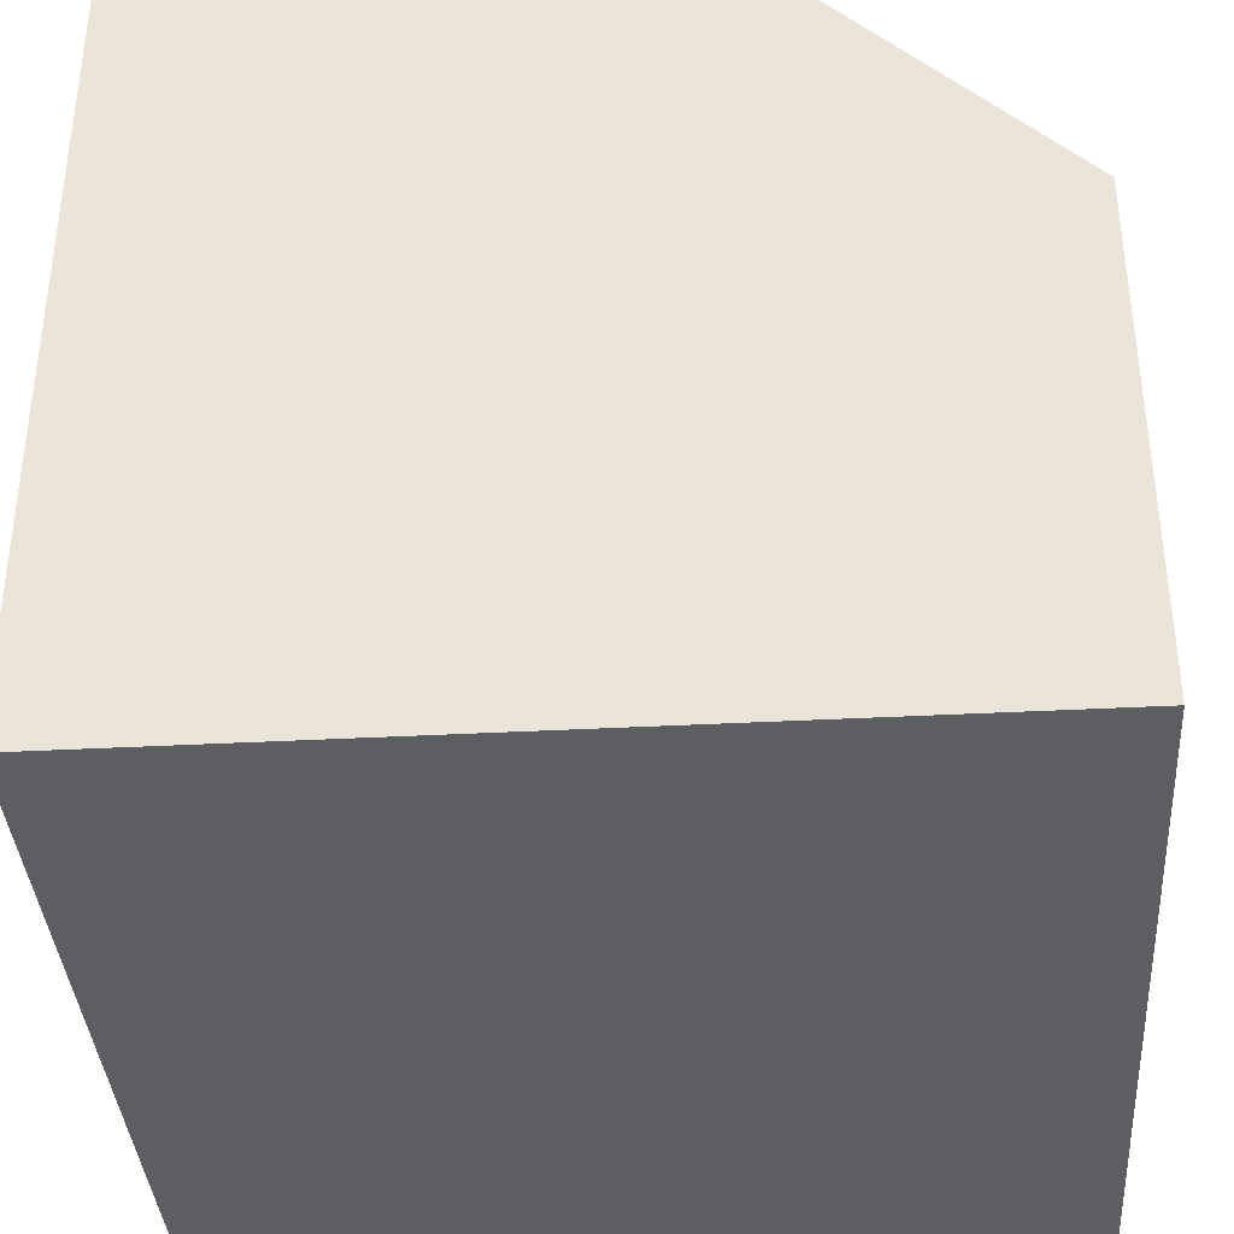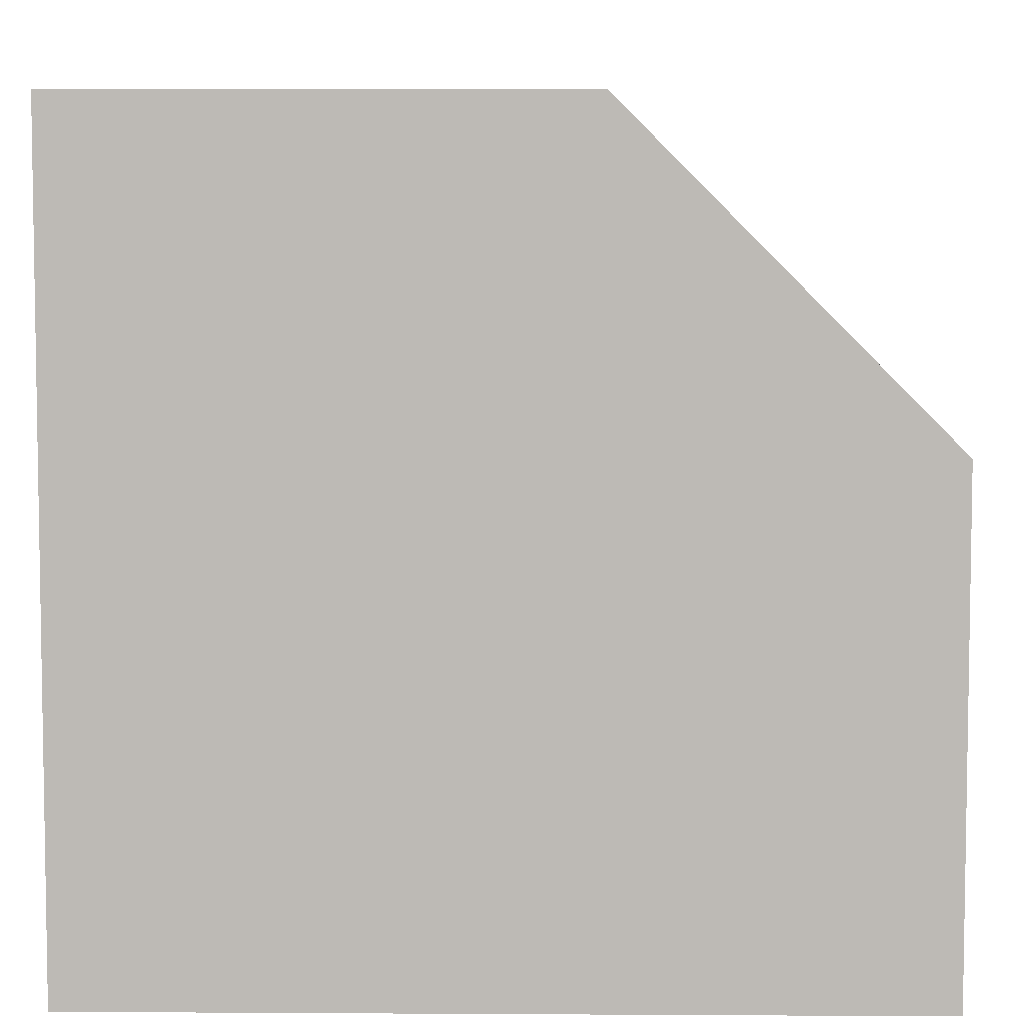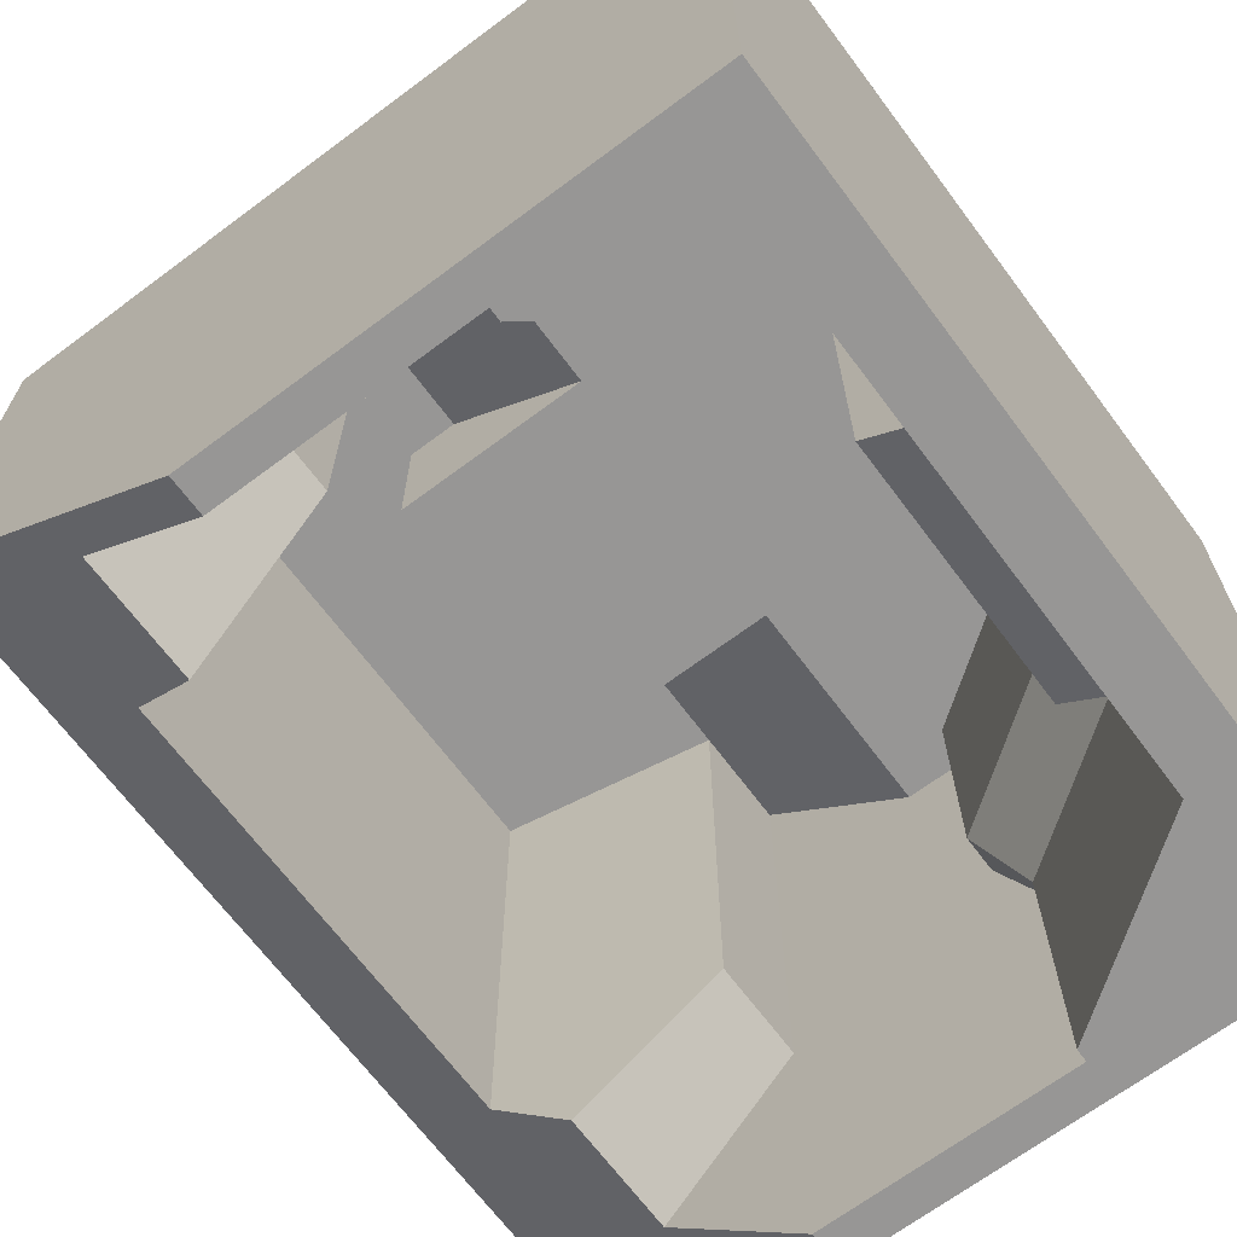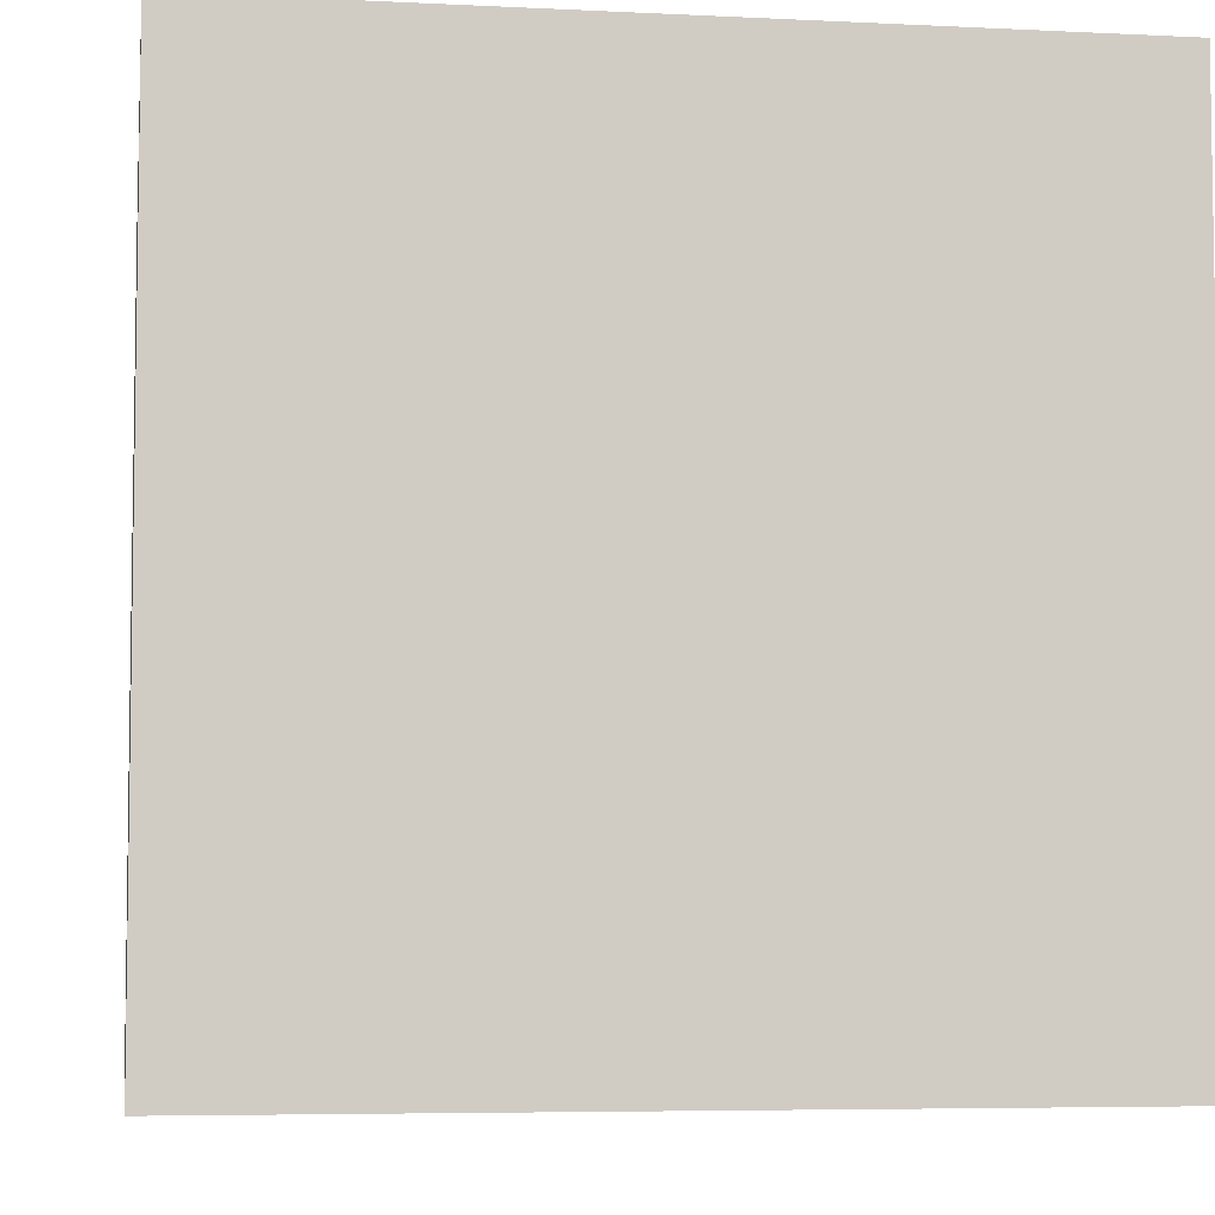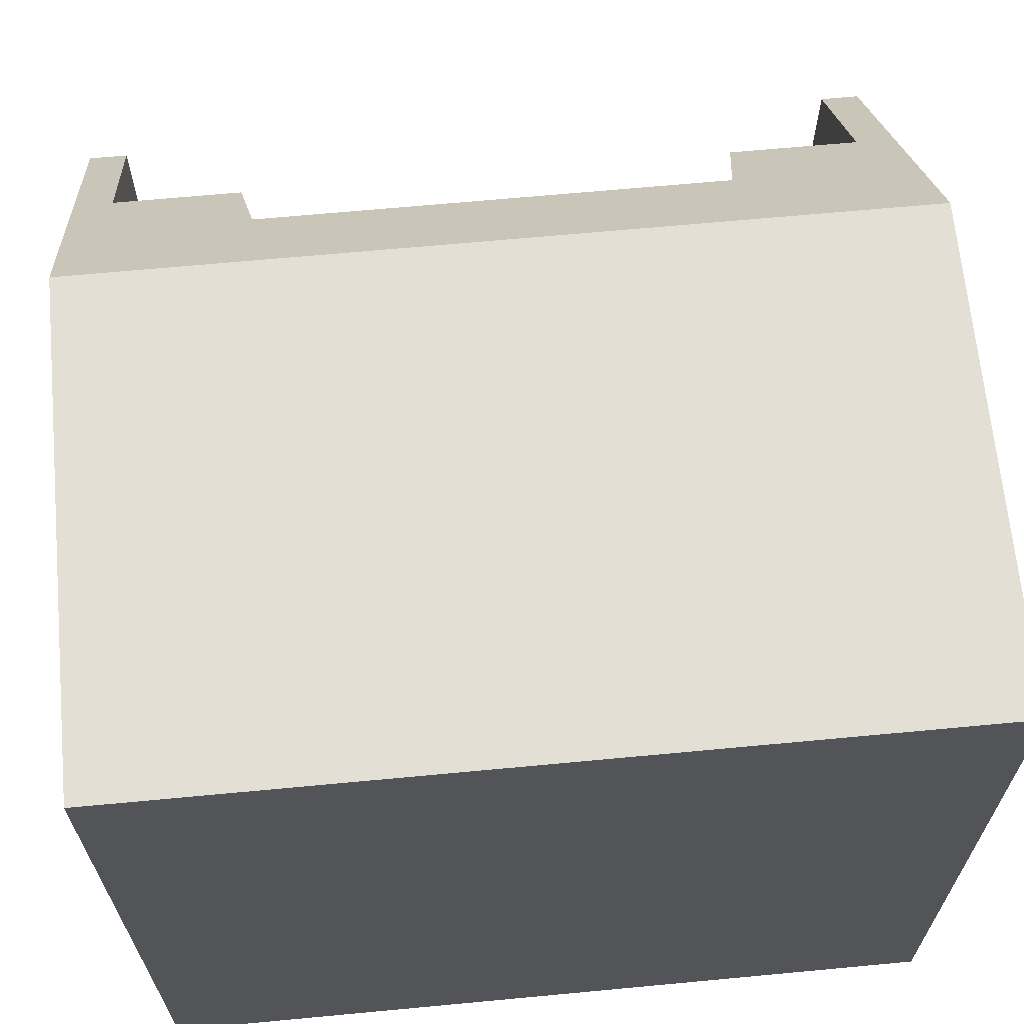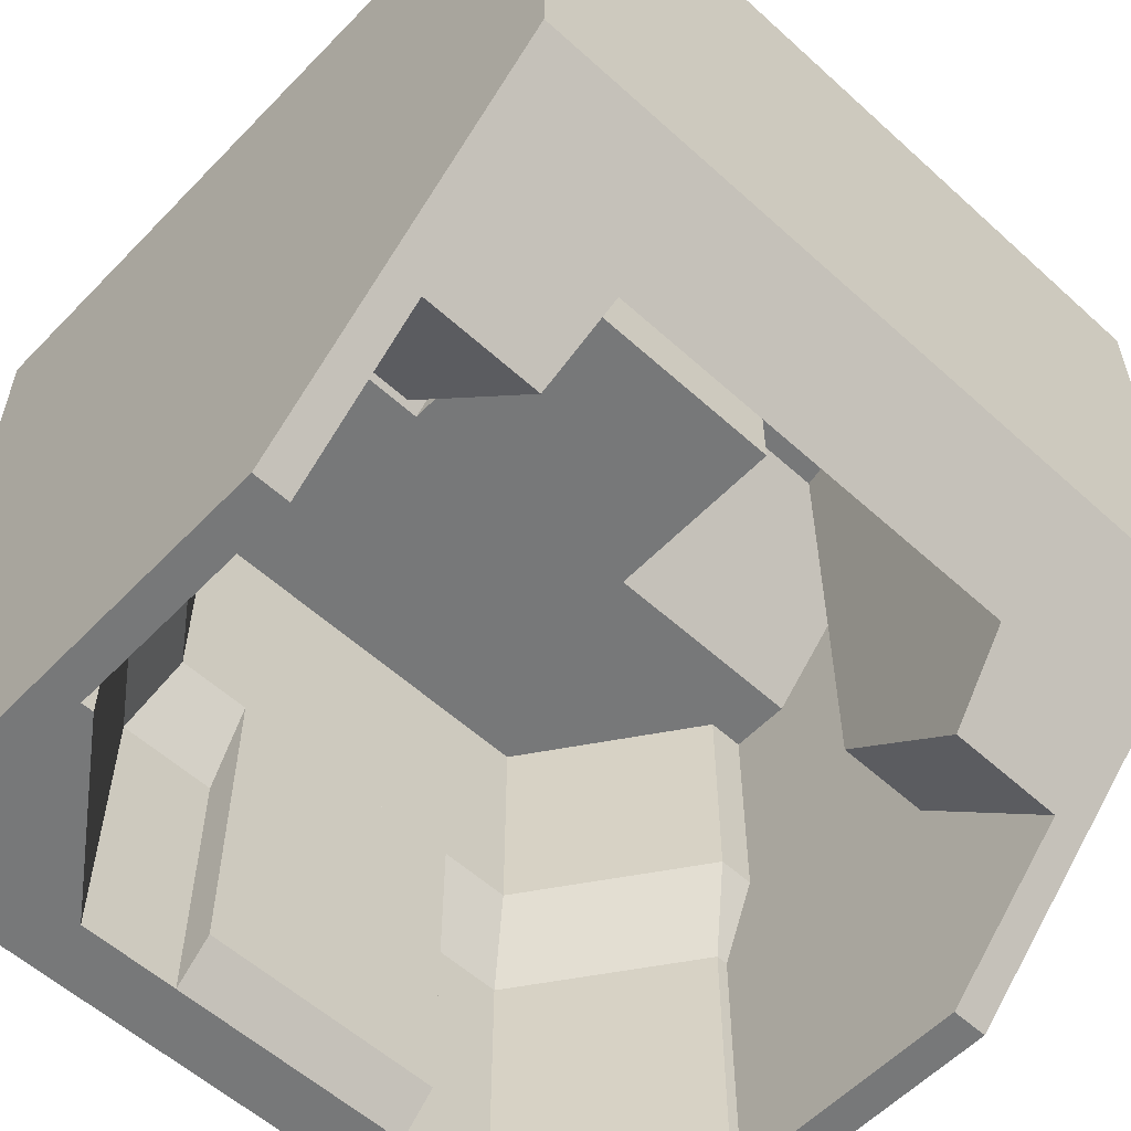
<metadata>
{"format":"obj","ext":"obj","renderer":"f3d","projection":"perspective","resolution":1024,"background":"white","views":[{"elev":-37.5,"azim":93.9,"up":"+Y"},{"elev":5.9,"azim":91.0,"up":"+Y"},{"elev":-68.0,"azim":-53.2,"up":"+Z"},{"elev":-5.7,"azim":-8.7,"up":"+Z"},{"elev":66.3,"azim":-5.4,"up":"+Y"},{"elev":-57.3,"azim":136.7,"up":"+Z"}]}
</metadata>
<code>
v  -20 -20 20
v  -20 -20 -20
v  20 -20 -20
v  20 -20 20
v  -20 20 20
v  20 20 20
v  20 20 -4.375
v  -20 20 -4.375
v  20 4.375 20
v  -20 4.375 20
v  20 4.375 -20
v  18.12 4.375 16.88
v  -18.12 4.375 16.88
v  -18.12 15 16.88
v  18.12 15 16.88
v  -20 4.375 -20
v  -18.12 -18.12 -20
v  18.12 -18.12 -20
v  18.12 15 -9.375
v  -18.12 15 -9.375
v  18.12 4.375 -20
v  -18.12 4.375 -20
v  -18.12 -18.12 16.88
v  18.12 -18.12 16.88
v  11.25 15 -9.375
v  18.12 11.25 -13.12
v  11.91 11.25 -13.12
v  18.12 4.375 -6.25
v  13.12 4.375 16.88
v  13.12 4.375 -6.25
v  11.91 11.25 16.88
v  11.25 15 16.88
v  17.5 -18.12 -20
v  11.25 -18.12 -20
v  11.25 -16.88 -20
v  17.5 -8.125 -20
v  -11.25 -18.12 -20
v  -11.25 -16.88 -20
v  -17.5 -18.12 -20
v  -17.5 -8.125 -20
v  -16.25 -6.25 9.375
v  -10 -15 9.375
v  -10 -15 -1.875
v  -16.25 -6.25 -1.875
v  10 -15 9.375
v  10 -15 -1.875
v  16.25 -6.25 9.375
v  16.25 -6.25 -1.875
v  -11.25 -16.88 -6.25
v  -17.5 -8.125 -6.25
v  11.25 -16.88 -6.25
v  17.5 -8.125 -6.25
v  18.12 -8.125 -20
v  -18.12 -8.125 -20
v  -18.12 -6.25 -1.875
v  -18.12 -6.25 9.375
v  -18.12 -8.125 -6.25
v  18.12 -6.25 9.375
v  18.12 -6.25 -1.875
v  18.12 -8.125 -6.25
v  18.12 -3.125 9.375
v  -18.12 -3.125 9.375
v  18.12 -15 9.375
v  -18.12 -15 9.375
v  6.25 -16.88 -20
v  -6.25 -16.88 -20
v  -6.25 -15 -18.12
v  6.25 -15 -18.12
v  -6.25 -16.88 -6.25
v  -6.25 -15 -1.875
v  6.25 -15 -1.875
v  6.25 -16.88 -6.25
v  6.875 -3.125 9.375
v  -6.875 -3.125 9.375
v  -6.875 6.875 9.375
v  6.875 6.875 9.375
v  -6.875 4.375 16.88
v  -6.875 6.875 16.88
v  6.875 6.875 16.88
v  6.875 4.375 16.88
v  -11.25 15 -9.375
v  -11.91 11.25 -13.12
v  -18.12 11.25 -13.12
v  -18.12 4.375 -6.25
v  -13.12 4.375 -6.25
v  -13.12 4.375 16.88
v  -11.91 11.25 16.88
v  -11.25 15 16.88
g dock
f 1 2 3 4
f 5 6 7 8
f 1 4 9 10
f 10 9 6 5
f 4 3 11 9
f 9 11 7 6
f 12 13 14 15
f 2 1 10 16
f 16 10 5 8
f 3 2 17 18
f 8 7 19 20
f 11 3 18 21
f 7 11 21 19
f 2 16 22 17
f 16 8 20 22
f 17 22 13 23
f 21 18 24 12
f 22 20 14 13
f 20 19 15 14
f 19 21 12 15
f 25 19 26 27
f 28 12 29 30
f 27 31 32 25
f 31 27 30 29
f 27 26 28 30
f 33 34 35 36
f 34 37 38 35
f 37 39 40 38
f 41 42 43 44
f 42 45 46 43
f 45 47 48 46
f 44 43 49 50
f 43 46 51 49
f 46 48 52 51
f 33 36 53 18
f 40 39 17 54
f 41 44 55 56
f 44 50 57 55
f 48 47 58 59
f 52 48 59 60
f 51 52 36 35
f 49 51 35 38
f 50 49 38 40
f 52 60 53 36
f 57 50 40 54
f 12 61 62 13
f 61 63 64 62
f 65 66 67 68
f 69 70 67 66
f 70 71 68 67
f 71 72 65 68
f 73 74 75 76
f 77 78 75 74
f 78 79 76 75
f 79 80 73 76
f 20 81 82 83
f 13 84 85 86
f 86 85 82 87
f 81 88 87 82
f 83 82 85 84

</code>
